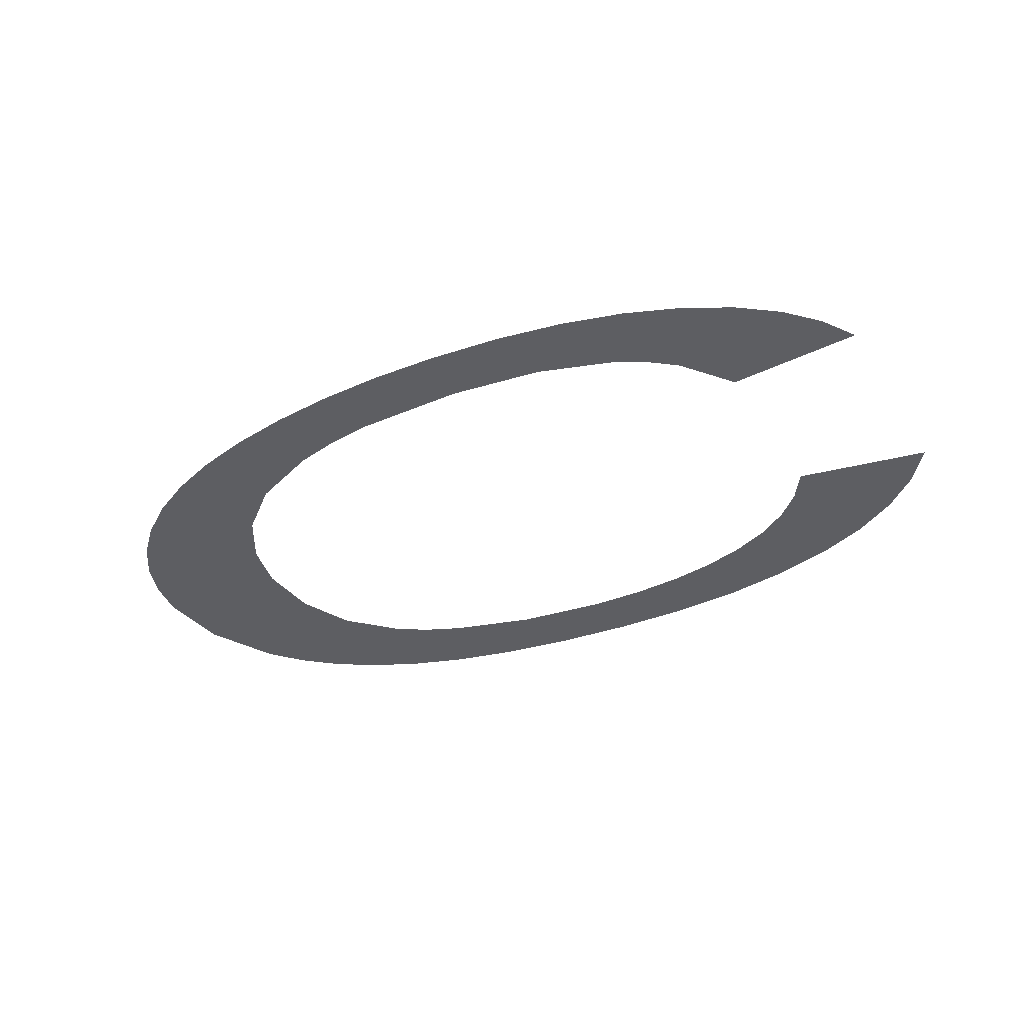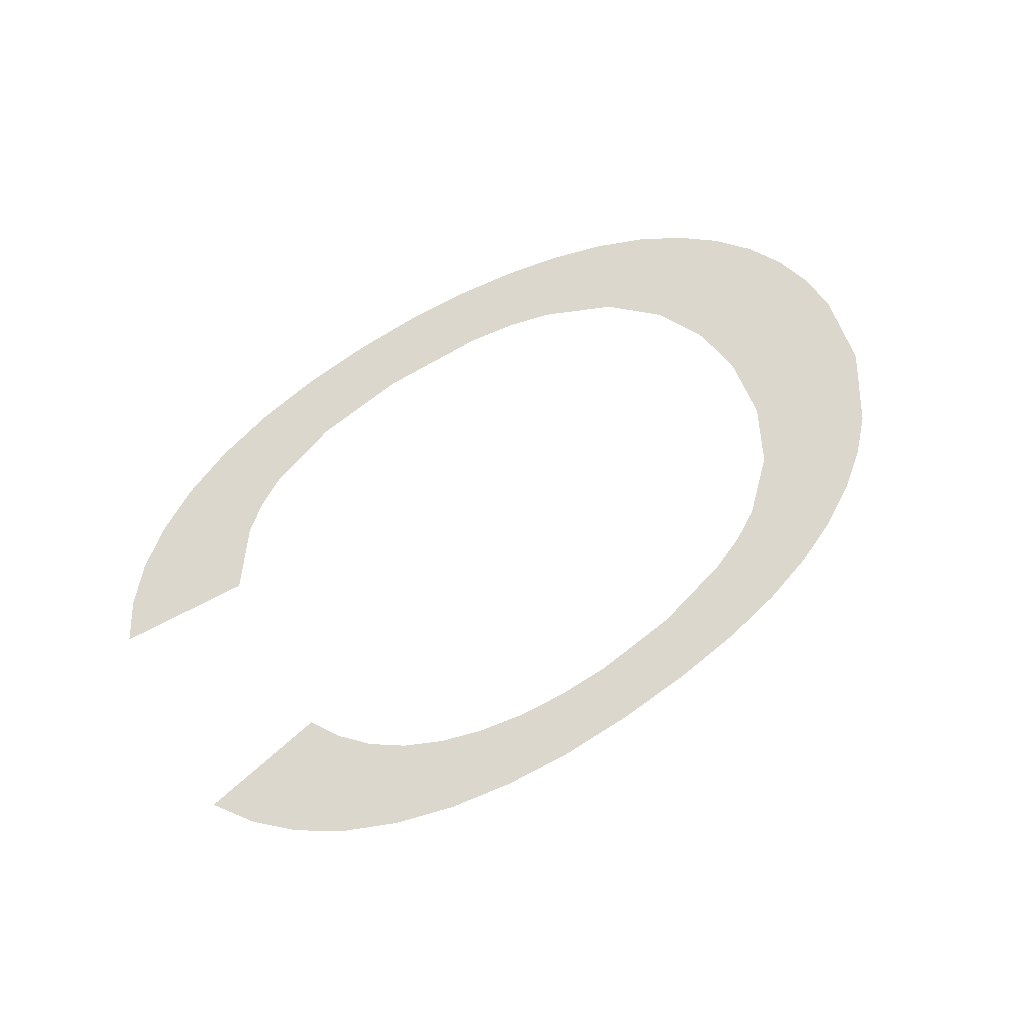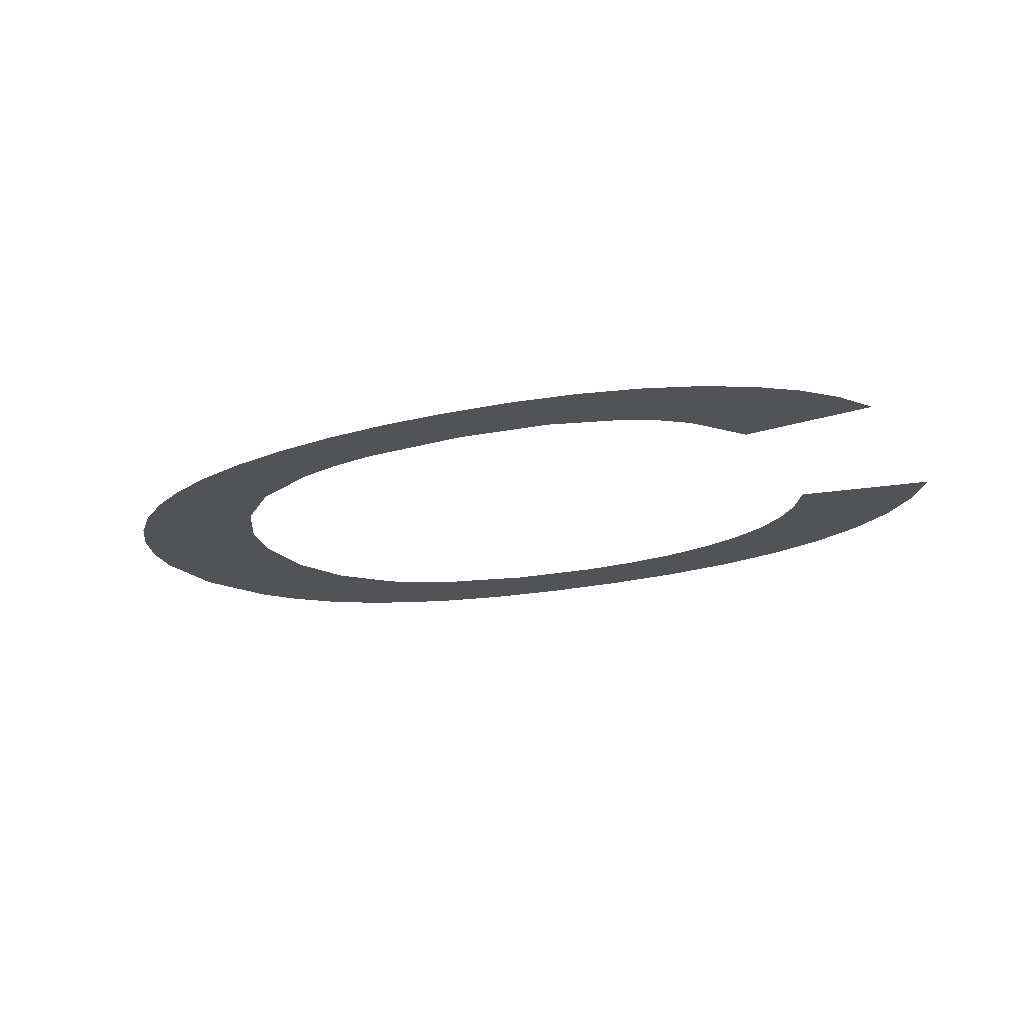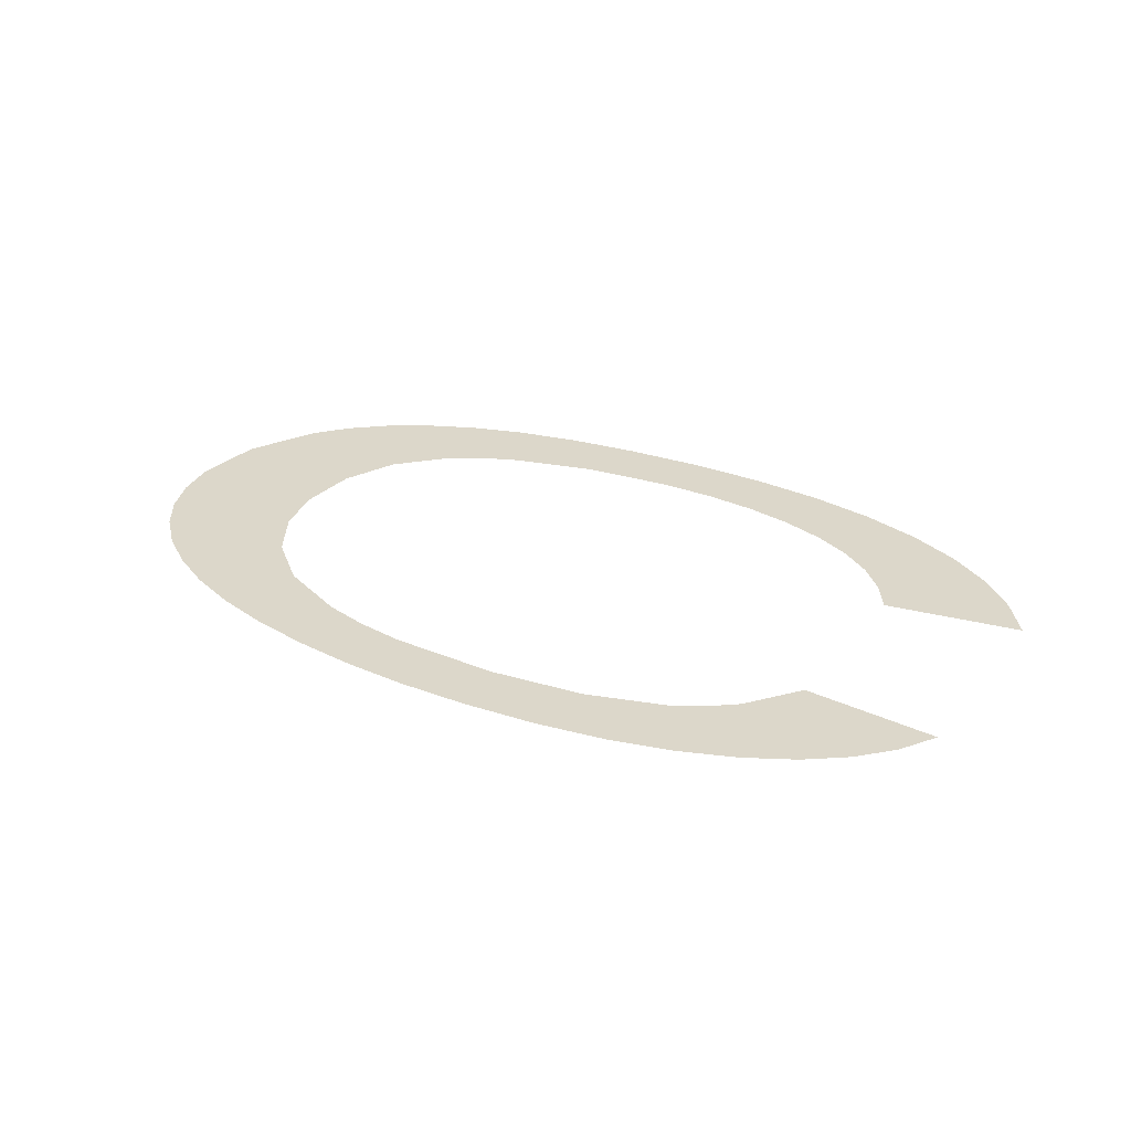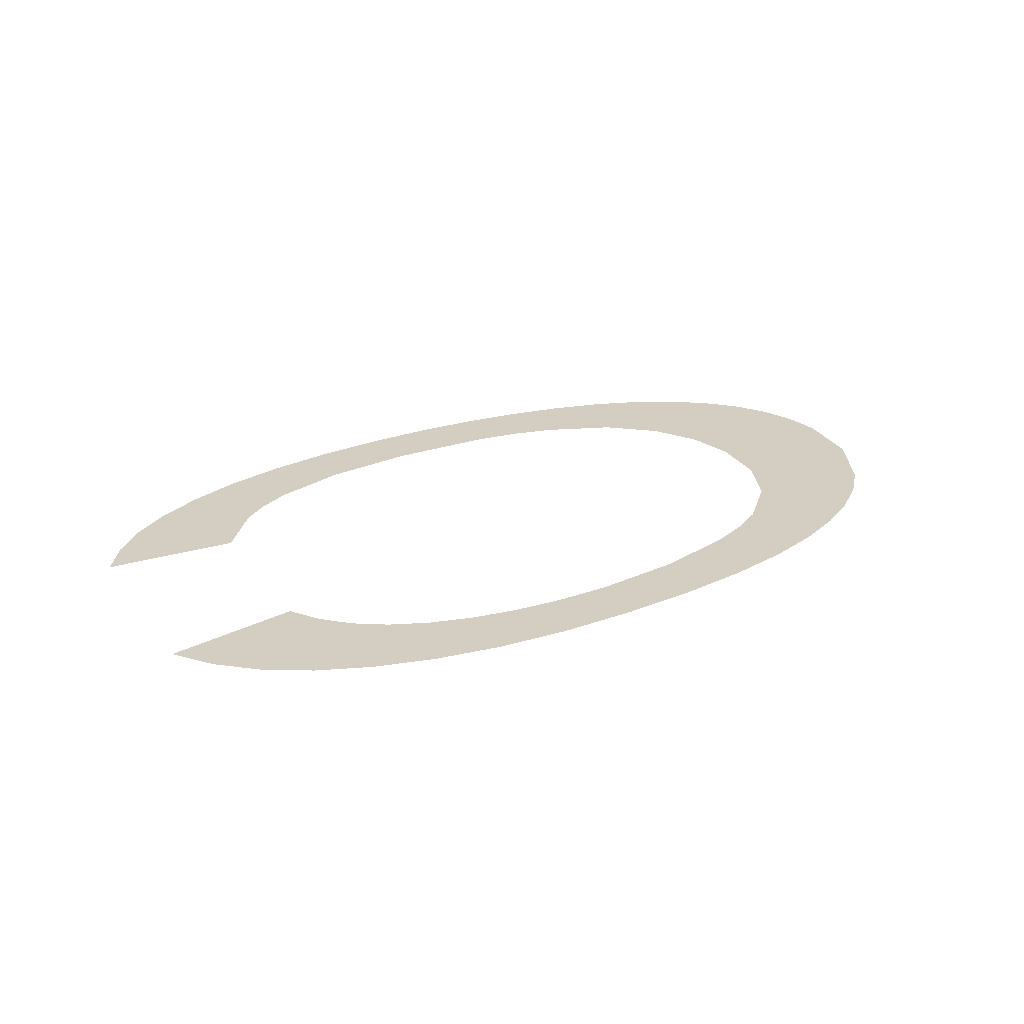
<metadata>
{"format":"obj","ext":"obj","renderer":"f3d","projection":"perspective","resolution":1024,"background":"white","views":[{"elev":-38.4,"azim":-155.2,"up":"+Z"},{"elev":72.8,"azim":-34.1,"up":"+Z"},{"elev":-22.5,"azim":-157.5,"up":"+Z"},{"elev":30.6,"azim":-152.7,"up":"+Z"},{"elev":25.3,"azim":-32.7,"up":"+Z"}]}
</metadata>
<code>
o mesh10/mesh10-geometry#mesh10-geometry
v 0.07242 -0.6455 -0.05324
v 0.071 -0.6616 -0.05324
v 0.07191 -0.6673 -0.05324
v 0.06711 -0.6432 -0.05324
v 0.07407 -0.6894 -0.05324
v 0.06825 -0.6561 -0.05324
v 0.077 -0.6483 -0.05324
v 0.06923 -0.6919 -0.05324
v 0.06326 -0.6513 -0.05324
v 0.0782 -0.6864 -0.05324
v 0.07082 -0.6743 -0.05324
v 0.06107 -0.6412 -0.05324
v 0.08084 -0.6515 -0.05324
v 0.06758 -0.6803 -0.05324
v 0.05559 -0.6475 -0.05324
v 0.08163 -0.6829 -0.05324
v 0.06369 -0.694 -0.05324
v 0.0545 -0.6397 -0.05324
v 0.08388 -0.655 -0.05324
v 0.06205 -0.6851 -0.05324
v 0.05081 -0.6461 -0.05324
v 0.08605 -0.6588 -0.05324
v 0.05736 -0.6957 -0.05324
v 0.0476 -0.6386 -0.05324
v 0.08625 -0.6754 -0.05324
v 0.05839 -0.687 -0.05324
v 0.04548 -0.6451 -0.05324
v 0.08735 -0.6629 -0.05324
v 0.05412 -0.6885 -0.05324
v 0.04038 -0.6379 -0.05324
v 0.08779 -0.6673 -0.05324
v 0.05014 -0.6969 -0.05324
v 0.03316 -0.6443 -0.05324
v 0.04461 -0.6906 -0.05324
v 0.03284 -0.6377 -0.05324
v 0.04205 -0.6976 -0.05324
v 0.02248 -0.645 -0.05324
v 0.03435 -0.6913 -0.05324
v 0.02446 -0.638 -0.05324
v 0.03308 -0.6979 -0.05324
v 0.01676 -0.6388 -0.05324
v 0.02813 -0.6911 -0.05324
v 0.01379 -0.6472 -0.05324
v 0.02434 -0.6976 -0.05324
v 0.009766 -0.6402 -0.05324
v 0.0224 -0.6904 -0.05324
v 0.01016 -0.6488 -0.05324
v 0.0163 -0.6966 -0.05324
v 0.006996 -0.6509 -0.05324
v 0.01717 -0.6892 -0.05324
v 0.003464 -0.6421 -0.05324
v 0.01243 -0.6876 -0.05324
v 0.002034 -0.6564 -0.05324
v 0.008954 -0.6951 -0.05324
v -0.002041 -0.6446 -0.05324
v 0.008312 -0.6855 -0.05324
v -0.01313 -0.6546 -0.05324
v 0.002312 -0.6929 -0.05324
v -0.00664 -0.6475 -0.05324
v 0.004912 -0.6829 -0.05324
v -0.01034 -0.6508 -0.05324
v 0.002238 -0.6799 -0.05324
v -0.003497 -0.6901 -0.05324
v 0.000287 -0.6765 -0.05324
v -0.01512 -0.6784 -0.05324
v -0.008338 -0.6868 -0.05324
v -0.01221 -0.6829 -0.05324
f 1 2 3
f 2 1 4
f 3 2 1
f 4 1 2
f 5 1 3
f 3 1 5
f 2 4 6
f 6 4 2
f 5 7 1
f 1 7 5
f 5 3 8
f 8 3 5
f 6 4 9
f 9 4 6
f 10 7 5
f 5 7 10
f 8 3 11
f 11 3 8
f 9 4 12
f 12 4 9
f 10 13 7
f 7 13 10
f 8 11 14
f 14 11 8
f 9 12 15
f 15 12 9
f 16 13 10
f 10 13 16
f 8 14 17
f 17 14 8
f 15 12 18
f 18 12 15
f 16 19 13
f 13 19 16
f 17 14 20
f 20 14 17
f 15 18 21
f 21 18 15
f 16 22 19
f 19 22 16
f 17 20 23
f 23 20 17
f 21 18 24
f 24 18 21
f 25 22 16
f 16 22 25
f 23 20 26
f 26 20 23
f 21 24 27
f 27 24 21
f 25 28 22
f 22 28 25
f 23 26 29
f 29 26 23
f 27 24 30
f 30 24 27
f 28 25 31
f 31 25 28
f 23 29 32
f 32 29 23
f 27 30 33
f 33 30 27
f 32 29 34
f 34 29 32
f 33 30 35
f 35 30 33
f 32 34 36
f 36 34 32
f 33 35 37
f 37 35 33
f 36 34 38
f 38 34 36
f 37 35 39
f 39 35 37
f 36 38 40
f 40 38 36
f 37 39 41
f 41 39 37
f 40 38 42
f 42 38 40
f 37 41 43
f 43 41 37
f 40 42 44
f 44 42 40
f 43 41 45
f 45 41 43
f 44 42 46
f 46 42 44
f 43 45 47
f 47 45 43
f 44 46 48
f 48 46 44
f 47 45 49
f 49 45 47
f 48 46 50
f 50 46 48
f 49 45 51
f 51 45 49
f 48 50 52
f 52 50 48
f 49 51 53
f 53 51 49
f 48 52 54
f 54 52 48
f 53 51 55
f 55 51 53
f 54 52 56
f 56 52 54
f 53 55 57
f 57 55 53
f 54 56 58
f 58 56 54
f 57 55 59
f 59 55 57
f 58 56 60
f 60 56 58
f 57 59 61
f 61 59 57
f 58 60 62
f 62 60 58
f 58 62 63
f 63 62 58
f 63 62 64
f 64 62 63
f 63 64 65
f 65 64 63
f 63 65 66
f 66 65 63
f 66 65 67
f 67 65 66

</code>
